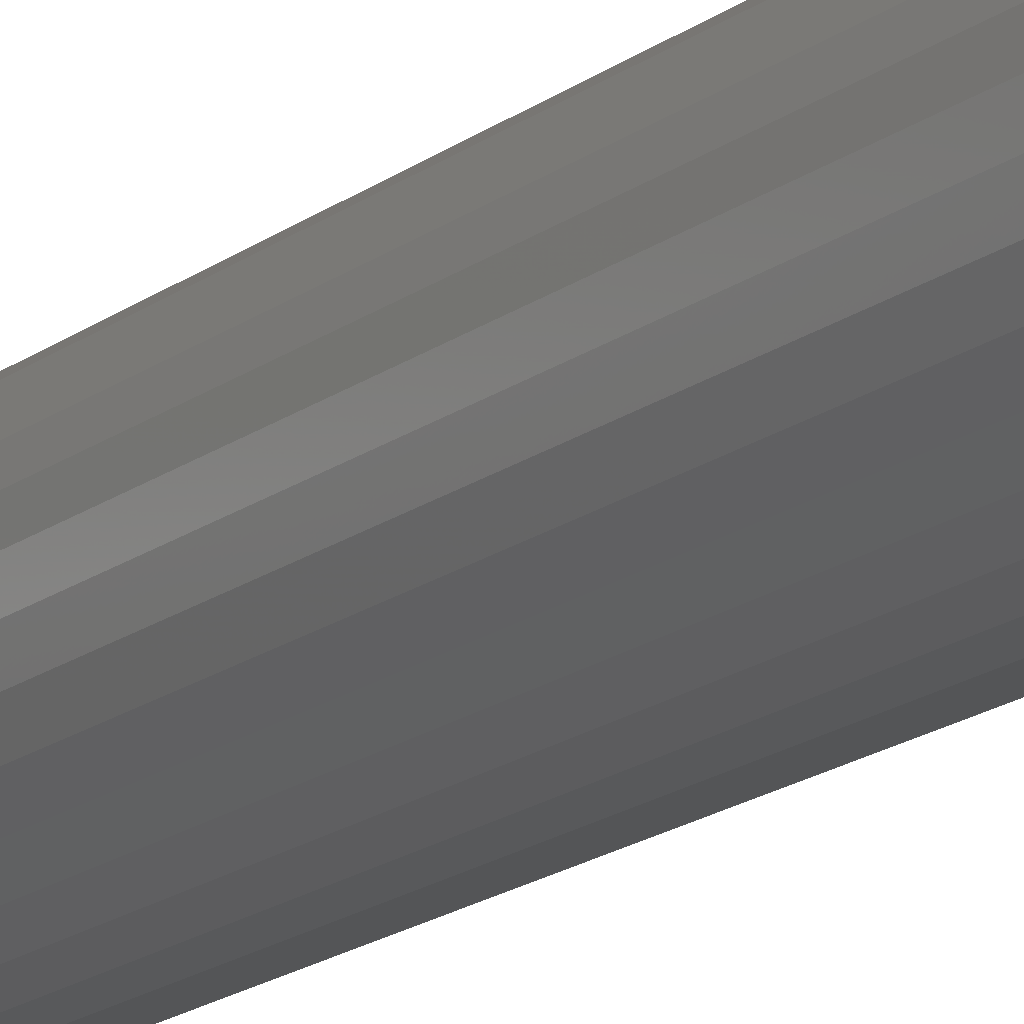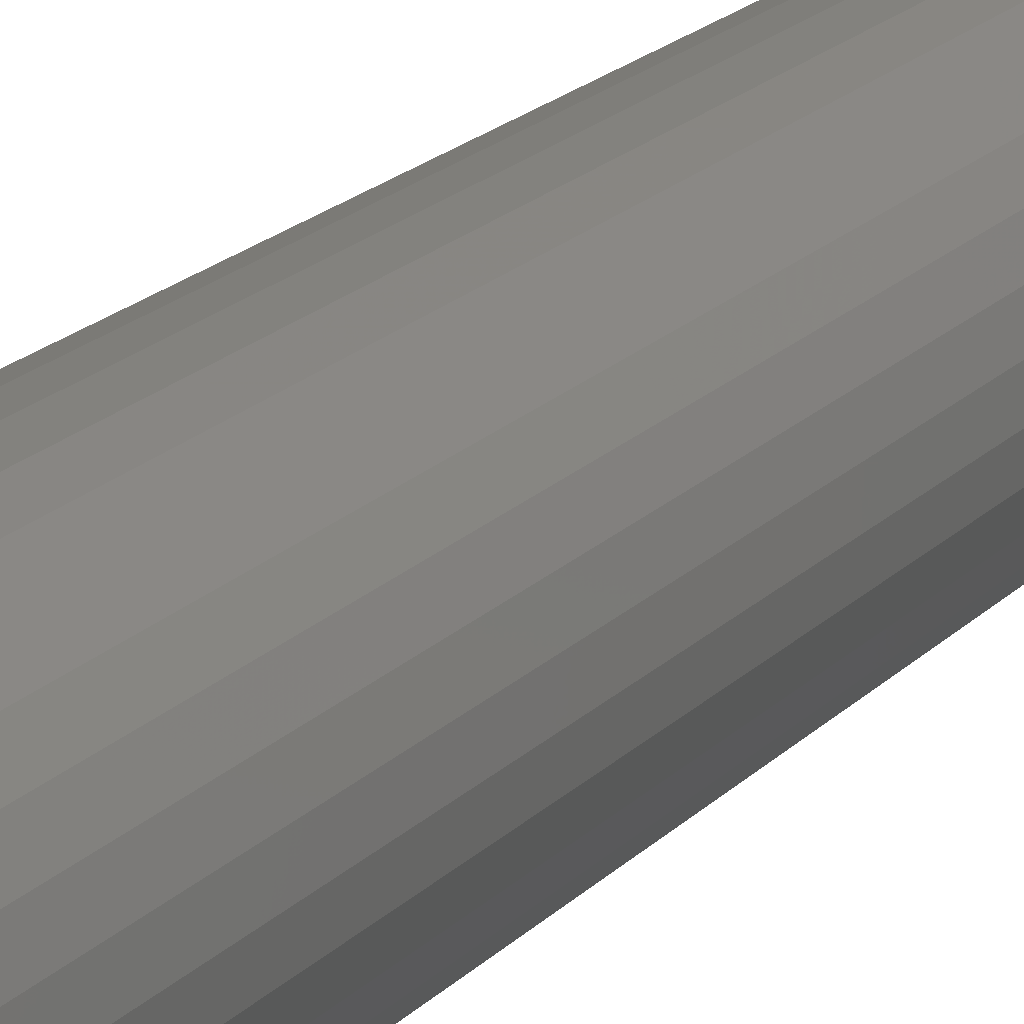
<metadata>
{"format":"stl","ext":"stl","renderer":"f3d","projection":"perspective","resolution":1024,"background":"white","views":[{"elev":-17.4,"azim":-34.5,"up":"+Z"},{"elev":14.3,"azim":22.8,"up":"+Z"}]}
</metadata>
<code>
# stl→obj: 320 verts, 636 faces
v 0.004523 -0.75 0.02796
v -0.0009318 -0.75 0.02742
v -0.006177 -0.75 0.02583
v 0.009978 -0.75 0.02742
v 0.01522 -0.75 0.02583
v -0.01101 -0.75 0.02325
v 0.02006 -0.75 0.02325
v -0.01525 -0.75 0.01977
v 0.02429 -0.75 0.01977
v -0.01873 -0.75 0.01553
v 0.02777 -0.75 0.01553
v -0.02131 -0.75 0.0107
v 0.03036 -0.75 0.0107
v -0.0229 -0.75 0.005455
v 0.03195 -0.75 0.005455
v 0.03195 -0.75 -0.005455
v -0.02131 -0.75 -0.0107
v 0.03036 -0.75 -0.0107
v -0.01873 -0.75 -0.01553
v 0.02777 -0.75 -0.01553
v -0.01525 -0.75 -0.01977
v 0.02429 -0.75 -0.01977
v -0.01101 -0.75 -0.02325
v 0.02006 -0.75 -0.02325
v -0.006177 -0.75 -0.02583
v 0.01522 -0.75 -0.02583
v -0.0009318 -0.75 -0.02742
v 0.004523 -0.75 -0.02796
v 0.009978 -0.75 -0.02742
v 0.03248 -0.75 1.396e-17
v -0.02344 -0.75 -5.926e-17
v -0.0229 -0.75 -0.005455
v 0.06373 3.698e-18 -2.175e-17
v 0.06373 -0.7188 -1.414e-16
v 0.0626 3.627e-18 -0.01155
v 0.0626 -0.7188 -0.01155
v 0.05923 3.416e-18 -0.02266
v 0.05923 -0.7188 -0.02266
v 0.05375 3.075e-18 -0.0329
v 0.05375 -0.7188 -0.0329
v 0.04639 2.615e-18 -0.04187
v 0.04639 -0.7188 -0.04187
v 0.03742 2.054e-18 -0.04923
v 0.03742 -0.7188 -0.04923
v 0.02718 1.415e-18 -0.0547
v 0.02718 -0.7188 -0.0547
v 0.01607 7.214e-19 -0.05807
v 0.01607 -0.7188 -0.05807
v 0.004523 -1.811e-33 -0.05921
v 0.004523 -0.7188 -0.05921
v -0.007028 -7.214e-19 -0.05807
v -0.007028 -0.7188 -0.05807
v -0.01814 -1.415e-18 -0.0547
v -0.01814 -0.7188 -0.0547
v -0.02837 -2.054e-18 -0.04923
v -0.02837 -0.7188 -0.04923
v -0.03735 -2.615e-18 -0.04187
v -0.03735 -0.7188 -0.04187
v -0.04471 -3.075e-18 -0.0329
v -0.04471 -0.7188 -0.0329
v -0.05018 -3.416e-18 -0.02266
v -0.05018 -0.7188 -0.02266
v -0.05355 -3.627e-18 -0.01155
v -0.05355 -0.7188 -0.01155
v -0.05469 -3.698e-18 -8.343e-17
v -0.05469 -0.7188 -8.343e-17
v -0.05355 -3.627e-18 0.01155
v -0.05355 -0.7188 0.01155
v -0.05018 -3.416e-18 0.02266
v -0.05018 -0.7188 0.02266
v -0.04471 -3.075e-18 0.0329
v -0.04471 -0.7188 0.0329
v -0.03735 -2.615e-18 0.04187
v -0.03735 -0.7188 0.04187
v -0.02837 -2.054e-18 0.04923
v -0.02837 -0.7188 0.04923
v -0.01814 -1.415e-18 0.0547
v -0.01814 -0.7188 0.0547
v -0.007028 -7.214e-19 0.05807
v -0.007028 -0.7188 0.05807
v 0.004523 1.358e-33 0.05921
v 0.004523 -0.7188 0.05921
v 0.01607 7.214e-19 0.05807
v 0.01607 -0.7188 0.05807
v 0.02718 1.415e-18 0.0547
v 0.02718 -0.7188 0.0547
v 0.03742 2.054e-18 0.04923
v 0.03742 -0.7188 0.04923
v 0.04639 2.615e-18 0.04187
v 0.04639 -0.7188 0.04187
v 0.05375 3.075e-18 0.0329
v 0.05375 -0.7188 0.0329
v 0.05923 3.416e-18 0.02266
v 0.05923 -0.7188 0.02266
v 0.0626 3.627e-18 0.01155
v 0.0626 -0.7188 0.01155
v -0.02953 -0.7494 -4.684e-17
v -0.02888 -0.7494 0.006644
v -0.0354 -0.7476 -5.898e-17
v -0.03463 -0.7476 0.007788
v -0.0408 -0.7447 -6.245e-17
v -0.03993 -0.7447 0.008842
v -0.04553 -0.7408 -6.245e-17
v -0.04457 -0.7408 0.009766
v -0.04942 -0.7361 -7.286e-17
v -0.04838 -0.7361 0.01052
v -0.05231 -0.7307 -7.633e-17
v -0.05122 -0.7307 0.01109
v -0.05409 -0.7248 -7.98e-17
v -0.05296 -0.7248 0.01143
v 0.03793 -0.7494 0.006644
v 0.03858 -0.7494 -7.112e-17
v 0.04368 -0.7476 0.007788
v 0.04444 -0.7476 -7.98e-17
v 0.04897 -0.7447 0.008842
v 0.04985 -0.7447 -9.368e-17
v 0.05362 -0.7408 0.009766
v 0.05458 -0.7408 -1.076e-16
v 0.05743 -0.7361 0.01052
v 0.05847 -0.7361 -1.11e-16
v 0.06026 -0.7307 0.01109
v 0.06135 -0.7307 -1.18e-16
v 0.06201 -0.7248 0.01143
v 0.06313 -0.7248 -1.145e-16
v 0.03599 -0.7494 0.01303
v 0.0414 -0.7476 0.01528
v 0.0464 -0.7447 0.01734
v 0.05077 -0.7408 0.01916
v 0.05436 -0.7361 0.02064
v 0.05703 -0.7307 0.02175
v 0.05867 -0.7248 0.02243
v 0.03284 -0.7494 0.01892
v 0.03771 -0.7476 0.02218
v 0.04221 -0.7447 0.02518
v 0.04614 -0.7408 0.02781
v 0.04938 -0.7361 0.02997
v 0.05178 -0.7307 0.03157
v 0.05326 -0.7248 0.03256
v 0.02861 -0.7494 0.02408
v 0.03275 -0.7476 0.02823
v 0.03657 -0.7447 0.03205
v 0.03992 -0.7408 0.0354
v 0.04267 -0.7361 0.03814
v 0.04471 -0.7307 0.04019
v 0.04597 -0.7248 0.04144
v 0.02344 -0.7494 0.02832
v 0.0267 -0.7476 0.03319
v 0.0297 -0.7447 0.03768
v 0.03233 -0.7408 0.04162
v 0.03449 -0.7361 0.04485
v 0.0361 -0.7307 0.04725
v 0.03709 -0.7248 0.04873
v 0.01756 -0.7494 0.03146
v 0.0198 -0.7476 0.03688
v 0.02187 -0.7447 0.04187
v 0.02368 -0.7408 0.04625
v 0.02517 -0.7361 0.04984
v 0.02627 -0.7307 0.05251
v 0.02695 -0.7248 0.05415
v 0.01117 -0.7494 0.0334
v 0.01231 -0.7476 0.03915
v 0.01336 -0.7447 0.04445
v 0.01429 -0.7408 0.0491
v 0.01505 -0.7361 0.05291
v 0.01561 -0.7307 0.05574
v 0.01596 -0.7248 0.05748
v 0.004523 -0.7494 0.03406
v 0.004523 -0.7476 0.03992
v 0.004523 -0.7447 0.04532
v 0.004523 -0.7408 0.05006
v 0.004523 -0.7361 0.05394
v 0.004523 -0.7307 0.05683
v 0.004523 -0.7248 0.05861
v -0.002121 -0.7494 0.0334
v -0.003265 -0.7476 0.03915
v -0.004319 -0.7447 0.04445
v -0.005243 -0.7408 0.0491
v -0.006001 -0.7361 0.05291
v -0.006564 -0.7307 0.05574
v -0.006911 -0.7248 0.05748
v -0.00851 -0.7494 0.03146
v -0.01075 -0.7476 0.03688
v -0.01282 -0.7447 0.04187
v -0.01463 -0.7408 0.04625
v -0.01612 -0.7361 0.04984
v -0.01723 -0.7307 0.05251
v -0.01791 -0.7248 0.05415
v -0.0144 -0.7494 0.02832
v -0.01765 -0.7476 0.03319
v -0.02066 -0.7447 0.03768
v -0.02329 -0.7408 0.04162
v -0.02545 -0.7361 0.04485
v -0.02705 -0.7307 0.04725
v -0.02804 -0.7248 0.04873
v -0.01956 -0.7494 0.02408
v -0.0237 -0.7476 0.02823
v -0.02752 -0.7447 0.03205
v -0.03087 -0.7408 0.0354
v -0.03362 -0.7361 0.03814
v -0.03566 -0.7307 0.04019
v -0.03692 -0.7248 0.04144
v -0.02379 -0.7494 0.01892
v -0.02867 -0.7476 0.02218
v -0.03316 -0.7447 0.02518
v -0.0371 -0.7408 0.02781
v -0.04033 -0.7361 0.02997
v -0.04273 -0.7307 0.03157
v -0.04421 -0.7248 0.03256
v -0.02694 -0.7494 0.01303
v -0.03236 -0.7476 0.01528
v -0.03735 -0.7447 0.01734
v -0.04172 -0.7408 0.01916
v -0.04531 -0.7361 0.02064
v -0.04798 -0.7307 0.02175
v -0.04963 -0.7248 0.02243
v 0.03793 -0.7494 -0.006644
v 0.04368 -0.7476 -0.007788
v 0.04897 -0.7447 -0.008842
v 0.05362 -0.7408 -0.009766
v 0.05743 -0.7361 -0.01052
v 0.06026 -0.7307 -0.01109
v 0.06201 -0.7248 -0.01143
v -0.02888 -0.7494 -0.006644
v -0.03463 -0.7476 -0.007788
v -0.03993 -0.7447 -0.008842
v -0.04457 -0.7408 -0.009766
v -0.04838 -0.7361 -0.01052
v -0.05122 -0.7307 -0.01109
v -0.05296 -0.7248 -0.01143
v -0.02694 -0.7494 -0.01303
v -0.03236 -0.7476 -0.01528
v -0.03735 -0.7447 -0.01734
v -0.04172 -0.7408 -0.01916
v -0.04531 -0.7361 -0.02064
v -0.04798 -0.7307 -0.02175
v -0.04963 -0.7248 -0.02243
v -0.02379 -0.7494 -0.01892
v -0.02867 -0.7476 -0.02218
v -0.03316 -0.7447 -0.02518
v -0.0371 -0.7408 -0.02781
v -0.04033 -0.7361 -0.02997
v -0.04273 -0.7307 -0.03157
v -0.04421 -0.7248 -0.03256
v -0.01956 -0.7494 -0.02408
v -0.0237 -0.7476 -0.02823
v -0.02752 -0.7447 -0.03205
v -0.03087 -0.7408 -0.0354
v -0.03362 -0.7361 -0.03814
v -0.03566 -0.7307 -0.04019
v -0.03692 -0.7248 -0.04144
v -0.0144 -0.7494 -0.02832
v -0.01765 -0.7476 -0.03319
v -0.02066 -0.7447 -0.03768
v -0.02329 -0.7408 -0.04162
v -0.02545 -0.7361 -0.04485
v -0.02705 -0.7307 -0.04725
v -0.02804 -0.7248 -0.04873
v -0.00851 -0.7494 -0.03146
v -0.01075 -0.7476 -0.03688
v -0.01282 -0.7447 -0.04187
v -0.01463 -0.7408 -0.04625
v -0.01612 -0.7361 -0.04984
v -0.01723 -0.7307 -0.05251
v -0.01791 -0.7248 -0.05415
v -0.002121 -0.7494 -0.0334
v -0.003265 -0.7476 -0.03915
v -0.004319 -0.7447 -0.04445
v -0.005243 -0.7408 -0.0491
v -0.006001 -0.7361 -0.05291
v -0.006564 -0.7307 -0.05574
v -0.006911 -0.7248 -0.05748
v 0.004523 -0.7494 -0.03406
v 0.004523 -0.7476 -0.03992
v 0.004523 -0.7447 -0.04532
v 0.004523 -0.7408 -0.05006
v 0.004523 -0.7361 -0.05394
v 0.004523 -0.7307 -0.05683
v 0.004523 -0.7248 -0.05861
v 0.01117 -0.7494 -0.0334
v 0.01231 -0.7476 -0.03915
v 0.01336 -0.7447 -0.04445
v 0.01429 -0.7408 -0.0491
v 0.01505 -0.7361 -0.05291
v 0.01561 -0.7307 -0.05574
v 0.01596 -0.7248 -0.05748
v 0.01756 -0.7494 -0.03146
v 0.0198 -0.7476 -0.03688
v 0.02187 -0.7447 -0.04187
v 0.02368 -0.7408 -0.04625
v 0.02517 -0.7361 -0.04984
v 0.02627 -0.7307 -0.05251
v 0.02695 -0.7248 -0.05415
v 0.02344 -0.7494 -0.02832
v 0.0267 -0.7476 -0.03319
v 0.0297 -0.7447 -0.03768
v 0.03233 -0.7408 -0.04162
v 0.03449 -0.7361 -0.04485
v 0.0361 -0.7307 -0.04725
v 0.03709 -0.7248 -0.04873
v 0.02861 -0.7494 -0.02408
v 0.03275 -0.7476 -0.02823
v 0.03657 -0.7447 -0.03205
v 0.03992 -0.7408 -0.0354
v 0.04267 -0.7361 -0.03814
v 0.04471 -0.7307 -0.04019
v 0.04597 -0.7248 -0.04144
v 0.03284 -0.7494 -0.01892
v 0.03771 -0.7476 -0.02218
v 0.04221 -0.7447 -0.02518
v 0.04614 -0.7408 -0.02781
v 0.04938 -0.7361 -0.02997
v 0.05178 -0.7307 -0.03157
v 0.05326 -0.7248 -0.03256
v 0.03599 -0.7494 -0.01303
v 0.0414 -0.7476 -0.01528
v 0.0464 -0.7447 -0.01734
v 0.05077 -0.7408 -0.01916
v 0.05436 -0.7361 -0.02064
v 0.05703 -0.7307 -0.02175
v 0.05867 -0.7248 -0.02243
f 1 2 3
f 4 1 3
f 4 3 5
f 5 3 6
f 5 6 7
f 7 6 8
f 7 8 9
f 9 8 10
f 9 10 11
f 11 10 12
f 11 12 13
f 13 12 14
f 13 14 15
f 16 17 18
f 18 17 19
f 18 19 20
f 20 19 21
f 20 21 22
f 22 21 23
f 22 23 24
f 24 23 25
f 24 25 26
f 26 25 27
f 26 27 28
f 26 28 29
f 15 14 30
f 30 14 31
f 30 31 16
f 16 31 32
f 16 32 17
f 33 34 35
f 35 34 36
f 35 36 37
f 37 36 38
f 37 38 39
f 39 38 40
f 39 40 41
f 41 40 42
f 41 42 43
f 43 42 44
f 43 44 45
f 45 44 46
f 45 46 47
f 47 46 48
f 47 48 49
f 49 48 50
f 49 50 51
f 51 50 52
f 51 52 53
f 53 52 54
f 53 54 55
f 55 54 56
f 55 56 57
f 57 56 58
f 57 58 59
f 59 58 60
f 59 60 61
f 61 60 62
f 61 62 63
f 63 62 64
f 63 64 65
f 65 64 66
f 65 66 67
f 67 66 68
f 67 68 69
f 69 68 70
f 69 70 71
f 71 70 72
f 71 72 73
f 73 72 74
f 73 74 75
f 75 74 76
f 75 76 77
f 77 76 78
f 77 78 79
f 79 78 80
f 79 80 81
f 81 80 82
f 81 82 83
f 83 82 84
f 83 84 85
f 85 84 86
f 85 86 87
f 87 86 88
f 87 88 89
f 89 88 90
f 89 90 91
f 91 90 92
f 91 92 93
f 93 92 94
f 93 94 95
f 95 94 96
f 95 96 33
f 33 96 34
f 31 14 97
f 97 14 98
f 97 98 99
f 99 98 100
f 99 100 101
f 101 100 102
f 101 102 103
f 103 102 104
f 103 104 105
f 105 104 106
f 105 106 107
f 107 106 108
f 107 108 109
f 109 108 110
f 109 110 66
f 66 110 68
f 15 30 111
f 111 30 112
f 111 112 113
f 113 112 114
f 113 114 115
f 115 114 116
f 115 116 117
f 117 116 118
f 117 118 119
f 119 118 120
f 119 120 121
f 121 120 122
f 121 122 123
f 123 122 124
f 123 124 96
f 96 124 34
f 13 15 125
f 125 15 111
f 125 111 126
f 126 111 113
f 126 113 127
f 127 113 115
f 127 115 128
f 128 115 117
f 128 117 129
f 129 117 119
f 129 119 130
f 130 119 121
f 130 121 131
f 131 121 123
f 131 123 94
f 94 123 96
f 11 13 132
f 132 13 125
f 132 125 133
f 133 125 126
f 133 126 134
f 134 126 127
f 134 127 135
f 135 127 128
f 135 128 136
f 136 128 129
f 136 129 137
f 137 129 130
f 137 130 138
f 138 130 131
f 138 131 92
f 92 131 94
f 9 11 139
f 139 11 132
f 139 132 140
f 140 132 133
f 140 133 141
f 141 133 134
f 141 134 142
f 142 134 135
f 142 135 143
f 143 135 136
f 143 136 144
f 144 136 137
f 144 137 145
f 145 137 138
f 145 138 90
f 90 138 92
f 7 9 146
f 146 9 139
f 146 139 147
f 147 139 140
f 147 140 148
f 148 140 141
f 148 141 149
f 149 141 142
f 149 142 150
f 150 142 143
f 150 143 151
f 151 143 144
f 151 144 152
f 152 144 145
f 152 145 88
f 88 145 90
f 5 7 153
f 153 7 146
f 153 146 154
f 154 146 147
f 154 147 155
f 155 147 148
f 155 148 156
f 156 148 149
f 156 149 157
f 157 149 150
f 157 150 158
f 158 150 151
f 158 151 159
f 159 151 152
f 159 152 86
f 86 152 88
f 4 5 160
f 160 5 153
f 160 153 161
f 161 153 154
f 161 154 162
f 162 154 155
f 162 155 163
f 163 155 156
f 163 156 164
f 164 156 157
f 164 157 165
f 165 157 158
f 165 158 166
f 166 158 159
f 166 159 84
f 84 159 86
f 1 4 167
f 167 4 160
f 167 160 168
f 168 160 161
f 168 161 169
f 169 161 162
f 169 162 170
f 170 162 163
f 170 163 171
f 171 163 164
f 171 164 172
f 172 164 165
f 172 165 173
f 173 165 166
f 173 166 82
f 82 166 84
f 2 1 174
f 174 1 167
f 174 167 175
f 175 167 168
f 175 168 176
f 176 168 169
f 176 169 177
f 177 169 170
f 177 170 178
f 178 170 171
f 178 171 179
f 179 171 172
f 179 172 180
f 180 172 173
f 180 173 80
f 80 173 82
f 3 2 181
f 181 2 174
f 181 174 182
f 182 174 175
f 182 175 183
f 183 175 176
f 183 176 184
f 184 176 177
f 184 177 185
f 185 177 178
f 185 178 186
f 186 178 179
f 186 179 187
f 187 179 180
f 187 180 78
f 78 180 80
f 6 3 188
f 188 3 181
f 188 181 189
f 189 181 182
f 189 182 190
f 190 182 183
f 190 183 191
f 191 183 184
f 191 184 192
f 192 184 185
f 192 185 193
f 193 185 186
f 193 186 194
f 194 186 187
f 194 187 76
f 76 187 78
f 8 6 195
f 195 6 188
f 195 188 196
f 196 188 189
f 196 189 197
f 197 189 190
f 197 190 198
f 198 190 191
f 198 191 199
f 199 191 192
f 199 192 200
f 200 192 193
f 200 193 201
f 201 193 194
f 201 194 74
f 74 194 76
f 10 8 202
f 202 8 195
f 202 195 203
f 203 195 196
f 203 196 204
f 204 196 197
f 204 197 205
f 205 197 198
f 205 198 206
f 206 198 199
f 206 199 207
f 207 199 200
f 207 200 208
f 208 200 201
f 208 201 72
f 72 201 74
f 12 10 209
f 209 10 202
f 209 202 210
f 210 202 203
f 210 203 211
f 211 203 204
f 211 204 212
f 212 204 205
f 212 205 213
f 213 205 206
f 213 206 214
f 214 206 207
f 214 207 215
f 215 207 208
f 215 208 70
f 70 208 72
f 14 12 98
f 98 12 209
f 98 209 100
f 100 209 210
f 100 210 102
f 102 210 211
f 102 211 104
f 104 211 212
f 104 212 106
f 106 212 213
f 106 213 108
f 108 213 214
f 108 214 110
f 110 214 215
f 110 215 68
f 68 215 70
f 30 16 112
f 112 16 216
f 112 216 114
f 114 216 217
f 114 217 116
f 116 217 218
f 116 218 118
f 118 218 219
f 118 219 120
f 120 219 220
f 120 220 122
f 122 220 221
f 122 221 124
f 124 221 222
f 124 222 34
f 34 222 36
f 32 31 223
f 223 31 97
f 223 97 224
f 224 97 99
f 224 99 225
f 225 99 101
f 225 101 226
f 226 101 103
f 226 103 227
f 227 103 105
f 227 105 228
f 228 105 107
f 228 107 229
f 229 107 109
f 229 109 64
f 64 109 66
f 17 32 230
f 230 32 223
f 230 223 231
f 231 223 224
f 231 224 232
f 232 224 225
f 232 225 233
f 233 225 226
f 233 226 234
f 234 226 227
f 234 227 235
f 235 227 228
f 235 228 236
f 236 228 229
f 236 229 62
f 62 229 64
f 19 17 237
f 237 17 230
f 237 230 238
f 238 230 231
f 238 231 239
f 239 231 232
f 239 232 240
f 240 232 233
f 240 233 241
f 241 233 234
f 241 234 242
f 242 234 235
f 242 235 243
f 243 235 236
f 243 236 60
f 60 236 62
f 21 19 244
f 244 19 237
f 244 237 245
f 245 237 238
f 245 238 246
f 246 238 239
f 246 239 247
f 247 239 240
f 247 240 248
f 248 240 241
f 248 241 249
f 249 241 242
f 249 242 250
f 250 242 243
f 250 243 58
f 58 243 60
f 23 21 251
f 251 21 244
f 251 244 252
f 252 244 245
f 252 245 253
f 253 245 246
f 253 246 254
f 254 246 247
f 254 247 255
f 255 247 248
f 255 248 256
f 256 248 249
f 256 249 257
f 257 249 250
f 257 250 56
f 56 250 58
f 25 23 258
f 258 23 251
f 258 251 259
f 259 251 252
f 259 252 260
f 260 252 253
f 260 253 261
f 261 253 254
f 261 254 262
f 262 254 255
f 262 255 263
f 263 255 256
f 263 256 264
f 264 256 257
f 264 257 54
f 54 257 56
f 27 25 265
f 265 25 258
f 265 258 266
f 266 258 259
f 266 259 267
f 267 259 260
f 267 260 268
f 268 260 261
f 268 261 269
f 269 261 262
f 269 262 270
f 270 262 263
f 270 263 271
f 271 263 264
f 271 264 52
f 52 264 54
f 28 27 272
f 272 27 265
f 272 265 273
f 273 265 266
f 273 266 274
f 274 266 267
f 274 267 275
f 275 267 268
f 275 268 276
f 276 268 269
f 276 269 277
f 277 269 270
f 277 270 278
f 278 270 271
f 278 271 50
f 50 271 52
f 29 28 279
f 279 28 272
f 279 272 280
f 280 272 273
f 280 273 281
f 281 273 274
f 281 274 282
f 282 274 275
f 282 275 283
f 283 275 276
f 283 276 284
f 284 276 277
f 284 277 285
f 285 277 278
f 285 278 48
f 48 278 50
f 26 29 286
f 286 29 279
f 286 279 287
f 287 279 280
f 287 280 288
f 288 280 281
f 288 281 289
f 289 281 282
f 289 282 290
f 290 282 283
f 290 283 291
f 291 283 284
f 291 284 292
f 292 284 285
f 292 285 46
f 46 285 48
f 24 26 293
f 293 26 286
f 293 286 294
f 294 286 287
f 294 287 295
f 295 287 288
f 295 288 296
f 296 288 289
f 296 289 297
f 297 289 290
f 297 290 298
f 298 290 291
f 298 291 299
f 299 291 292
f 299 292 44
f 44 292 46
f 22 24 300
f 300 24 293
f 300 293 301
f 301 293 294
f 301 294 302
f 302 294 295
f 302 295 303
f 303 295 296
f 303 296 304
f 304 296 297
f 304 297 305
f 305 297 298
f 305 298 306
f 306 298 299
f 306 299 42
f 42 299 44
f 20 22 307
f 307 22 300
f 307 300 308
f 308 300 301
f 308 301 309
f 309 301 302
f 309 302 310
f 310 302 303
f 310 303 311
f 311 303 304
f 311 304 312
f 312 304 305
f 312 305 313
f 313 305 306
f 313 306 40
f 40 306 42
f 18 20 314
f 314 20 307
f 314 307 315
f 315 307 308
f 315 308 316
f 316 308 309
f 316 309 317
f 317 309 310
f 317 310 318
f 318 310 311
f 318 311 319
f 319 311 312
f 319 312 320
f 320 312 313
f 320 313 38
f 38 313 40
f 16 18 216
f 216 18 314
f 216 314 217
f 217 314 315
f 217 315 218
f 218 315 316
f 218 316 219
f 219 316 317
f 219 317 220
f 220 317 318
f 220 318 221
f 221 318 319
f 221 319 222
f 222 319 320
f 222 320 36
f 36 320 38
f 81 83 79
f 77 79 83
f 85 77 83
f 75 77 85
f 87 75 85
f 73 75 87
f 89 73 87
f 71 73 89
f 91 71 89
f 69 71 91
f 93 69 91
f 39 59 37
f 57 59 39
f 41 57 39
f 55 57 41
f 43 55 41
f 53 55 43
f 45 53 43
f 51 53 45
f 47 51 45
f 49 51 47
f 59 61 37
f 37 61 63
f 37 63 35
f 35 63 65
f 35 65 33
f 33 65 67
f 33 67 95
f 95 67 69
f 95 69 93

</code>
